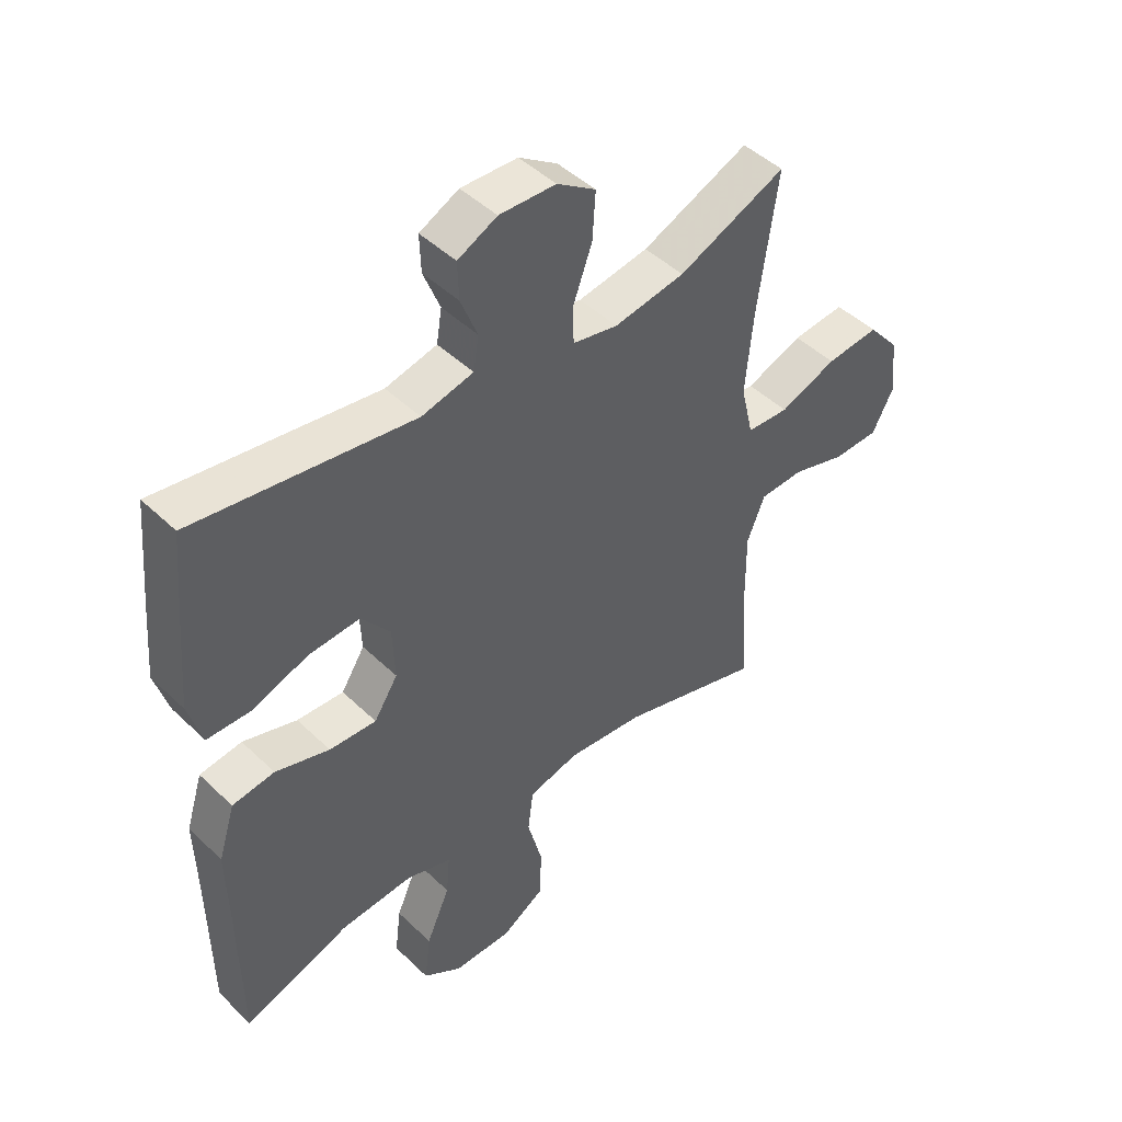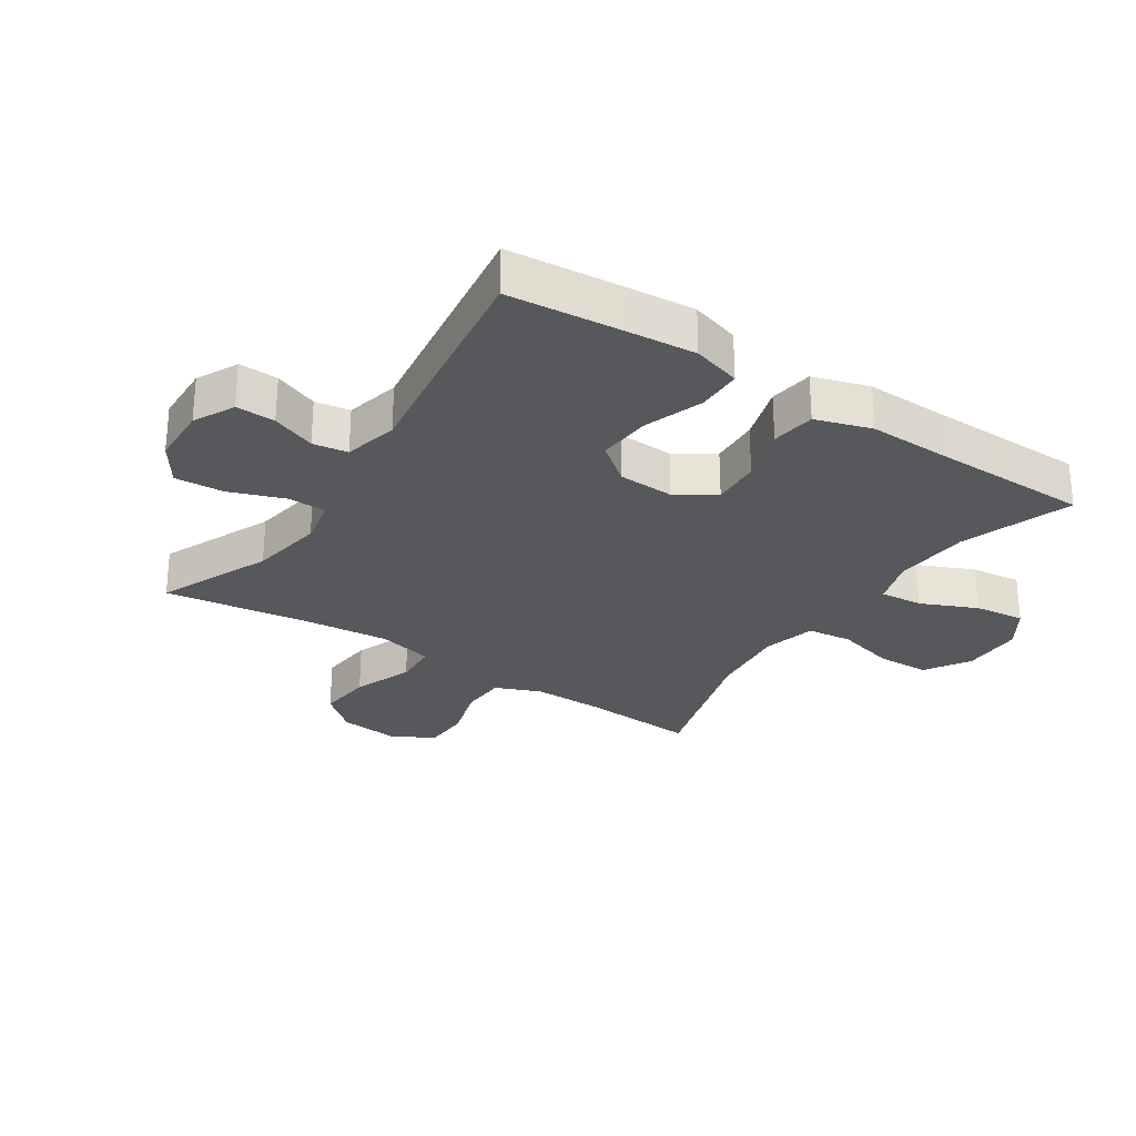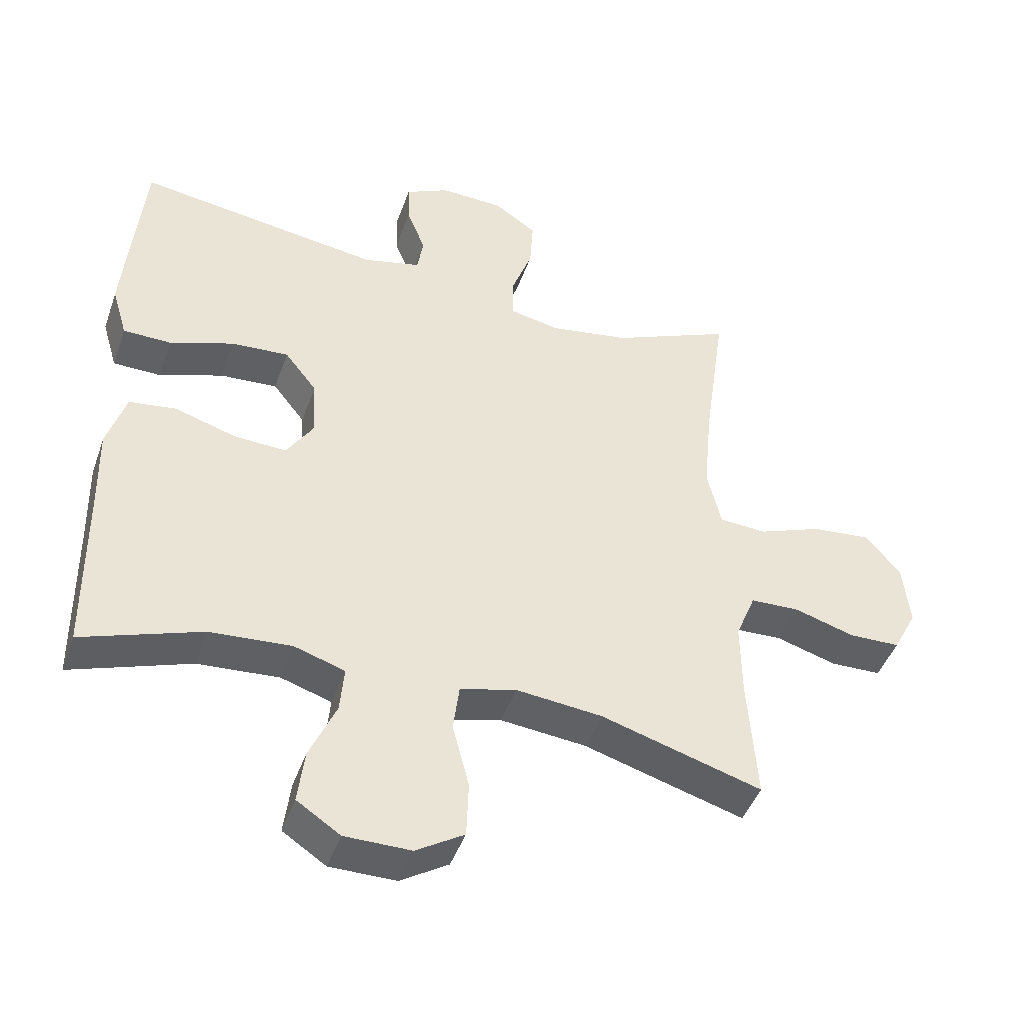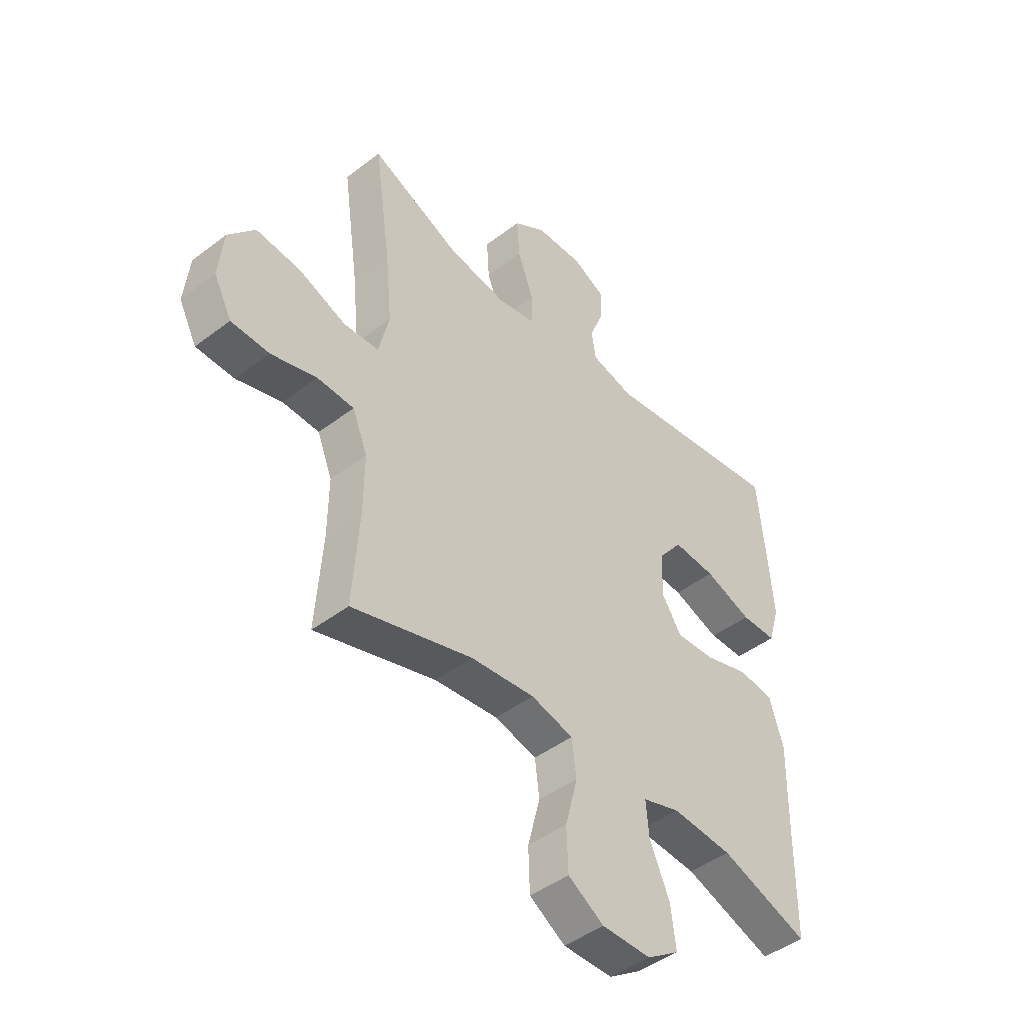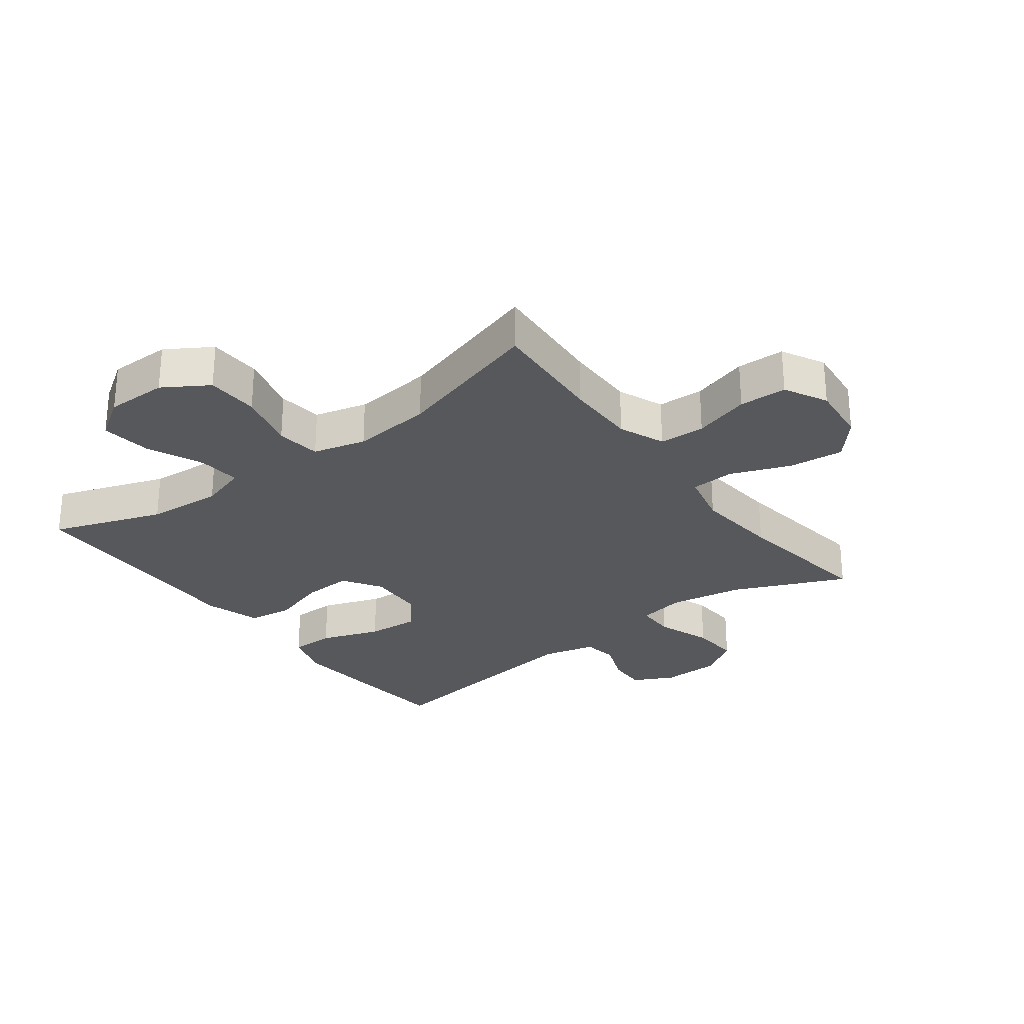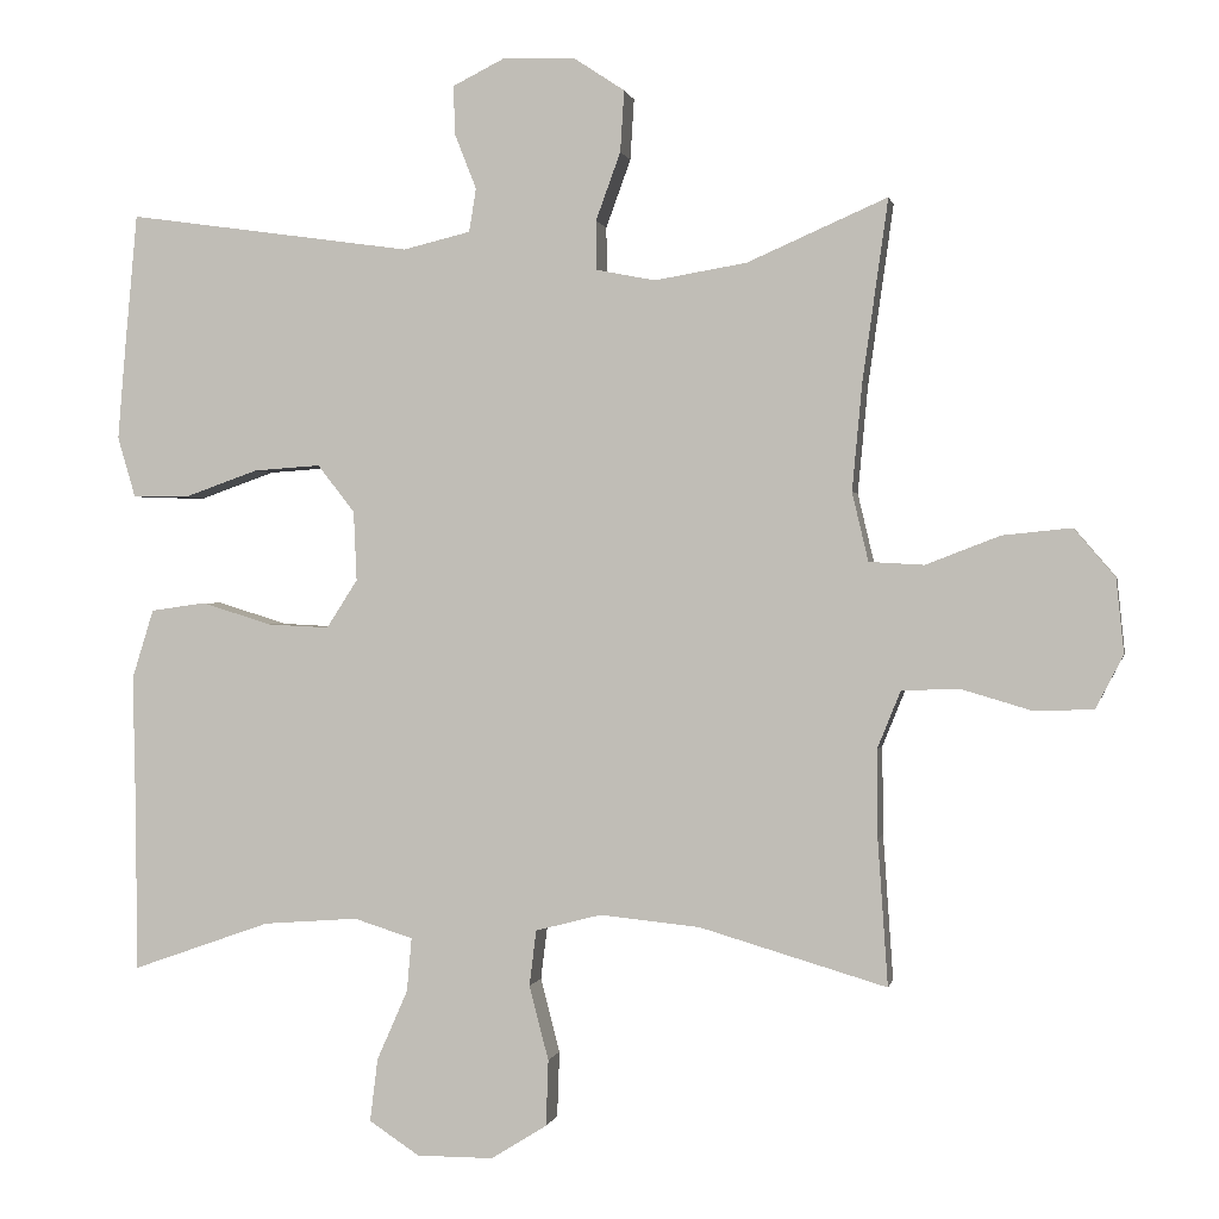
<metadata>
{"format":"obj","ext":"obj","renderer":"f3d","projection":"perspective","resolution":1024,"background":"white","views":[{"elev":46.1,"azim":137.5,"up":"+Z"},{"elev":-27.8,"azim":56.6,"up":"+Y"},{"elev":-45.1,"azim":161.0,"up":"+Z"},{"elev":-45.3,"azim":-48.6,"up":"+Z"},{"elev":-27.8,"azim":-143.0,"up":"+Y"},{"elev":0.4,"azim":-169.0,"up":"+Z"}]}
</metadata>
<code>
v -0.5 0.07 -0.5
v -0.487 0.07 -0.312
v -0.486 0.07 -0.198
v -0.516 0.07 -0.124
v -0.59 0.07 -0.121
v -0.681 0.07 -0.148
v -0.758 0.07 -0.146
v -0.794 0.07 -0.077
v -0.784 0.07 0.019
v -0.731 0.07 0.081
v -0.642 0.07 0.072
v -0.546 0.07 0.035
v -0.475 0.07 0.039
v -0.454 0.07 0.128
v -0.467 0.07 0.266
v -0.5 0.07 0.5
v -0.319 0.07 0.421
v -0.2 0.07 0.401
v -0.124 0.07 0.416
v -0.123 0.07 0.479
v -0.155 0.07 0.567
v -0.16 0.07 0.646
v -0.095 0.07 0.689
v 0 0.07 0.692
v 0.066 0.07 0.659
v 0.064 0.07 0.596
v 0.036 0.07 0.525
v 0.045 0.07 0.469
v 0.132 0.07 0.448
v 0.5 0.07 0.5
v 0.516 0.07 0.326
v 0.526 0.07 0.206
v 0.503 0.07 0.128
v 0.431 0.07 0.127
v 0.335 0.07 0.161
v 0.249 0.07 0.167
v 0.201 0.07 0.106
v 0.197 0.07 0.016
v 0.237 0.07 -0.046
v 0.316 0.07 -0.042
v 0.407 0.07 -0.014
v 0.478 0.07 -0.024
v 0.506 0.07 -0.114
v 0.503 0.07 -0.248
v 0.5 0.07 -0.5
v 0.321 0.07 -0.437
v 0.199 0.07 -0.428
v 0.123 0.07 -0.452
v 0.129 0.07 -0.521
v 0.169 0.07 -0.612
v 0.179 0.07 -0.693
v 0.114 0.07 -0.736
v 0.015 0.07 -0.736
v -0.057 0.07 -0.691
v -0.06 0.07 -0.606
v -0.035 0.07 -0.51
v -0.044 0.07 -0.438
v -0.129 0.07 -0.416
v -0.258 0.07 -0.429
v -0.5 0 -0.5
v -0.487 0 -0.312
v -0.486 0 -0.198
v -0.516 0 -0.124
v -0.59 0 -0.121
v -0.681 0 -0.148
v -0.758 0 -0.146
v -0.794 0 -0.077
v -0.784 0 0.019
v -0.731 0 0.081
v -0.642 0 0.072
v -0.546 0 0.035
v -0.475 0 0.039
v -0.454 0 0.128
v -0.467 0 0.266
v -0.5 0 0.5
v -0.319 0 0.421
v -0.2 0 0.401
v -0.124 0 0.416
v -0.123 0 0.479
v -0.155 0 0.567
v -0.16 0 0.646
v -0.095 0 0.689
v 0 0 0.692
v 0.066 0 0.659
v 0.064 0 0.596
v 0.036 0 0.525
v 0.045 0 0.469
v 0.132 0 0.448
v 0.5 0 0.5
v 0.516 0 0.326
v 0.526 0 0.206
v 0.503 0 0.128
v 0.431 0 0.127
v 0.335 0 0.161
v 0.249 0 0.167
v 0.201 0 0.106
v 0.197 0 0.016
v 0.237 0 -0.046
v 0.316 0 -0.042
v 0.407 0 -0.014
v 0.478 0 -0.024
v 0.506 0 -0.114
v 0.503 0 -0.248
v 0.5 0 -0.5
v 0.321 0 -0.437
v 0.199 0 -0.428
v 0.123 0 -0.452
v 0.129 0 -0.521
v 0.169 0 -0.612
v 0.179 0 -0.693
v 0.114 0 -0.736
v 0.015 0 -0.736
v -0.057 0 -0.691
v -0.06 0 -0.606
v -0.035 0 -0.51
v -0.044 0 -0.438
v -0.129 0 -0.416
v -0.258 0 -0.429
f 53 54 55 56
f 53 56 57
f 52 53 57
f 49 50 51 52
f 48 49 52 57
f 47 48 57 58
f 44 45 46
f 44 46 47
f 43 44 47 58
f 40 41 42 43
f 39 40 43 58
f 32 33 34 35
f 32 35 36
f 29 30 31 32
f 28 29 32 36
f 24 25 26 27
f 24 27 28
f 23 24 28
f 20 21 22 23
f 19 20 23 28
f 15 16 17
f 14 15 17 18
f 13 14 18 19
f 9 10 11 12
f 9 12 13
f 8 9 13
f 5 6 7 8
f 4 5 8 13
f 3 4 13 19
f 59 1 2
f 38 39 58 59
f 37 38 59 2
f 19 28 36 37
f 2 3 19 37
f 115 114 113 112
f 116 115 112
f 116 112 111
f 111 110 109 108
f 116 111 108 107
f 117 116 107 106
f 105 104 103
f 106 105 103
f 117 106 103 102
f 102 101 100 99
f 117 102 99 98
f 94 93 92 91
f 95 94 91
f 91 90 89 88
f 95 91 88 87
f 86 85 84 83
f 87 86 83
f 87 83 82
f 82 81 80 79
f 87 82 79 78
f 76 75 74
f 77 76 74 73
f 78 77 73 72
f 71 70 69 68
f 72 71 68
f 72 68 67
f 67 66 65 64
f 72 67 64 63
f 78 72 63 62
f 61 60 118
f 118 117 98 97
f 61 118 97 96
f 96 95 87 78
f 96 78 62 61
f 1 60 61 2
f 2 61 62 3
f 3 62 63 4
f 4 63 64 5
f 5 64 65 6
f 6 65 66 7
f 7 66 67 8
f 8 67 68 9
f 9 68 69 10
f 10 69 70 11
f 11 70 71 12
f 12 71 72 13
f 13 72 73 14
f 14 73 74 15
f 15 74 75 16
f 16 75 76 17
f 17 76 77 18
f 18 77 78 19
f 19 78 79 20
f 20 79 80 21
f 21 80 81 22
f 22 81 82 23
f 23 82 83 24
f 24 83 84 25
f 25 84 85 26
f 26 85 86 27
f 27 86 87 28
f 28 87 88 29
f 29 88 89 30
f 30 89 90 31
f 31 90 91 32
f 32 91 92 33
f 33 92 93 34
f 34 93 94 35
f 35 94 95 36
f 36 95 96 37
f 37 96 97 38
f 38 97 98 39
f 39 98 99 40
f 40 99 100 41
f 41 100 101 42
f 42 101 102 43
f 43 102 103 44
f 44 103 104 45
f 45 104 105 46
f 46 105 106 47
f 47 106 107 48
f 48 107 108 49
f 49 108 109 50
f 50 109 110 51
f 51 110 111 52
f 52 111 112 53
f 53 112 113 54
f 54 113 114 55
f 55 114 115 56
f 56 115 116 57
f 57 116 117 58
f 58 117 118 59
f 59 118 60 1

</code>
